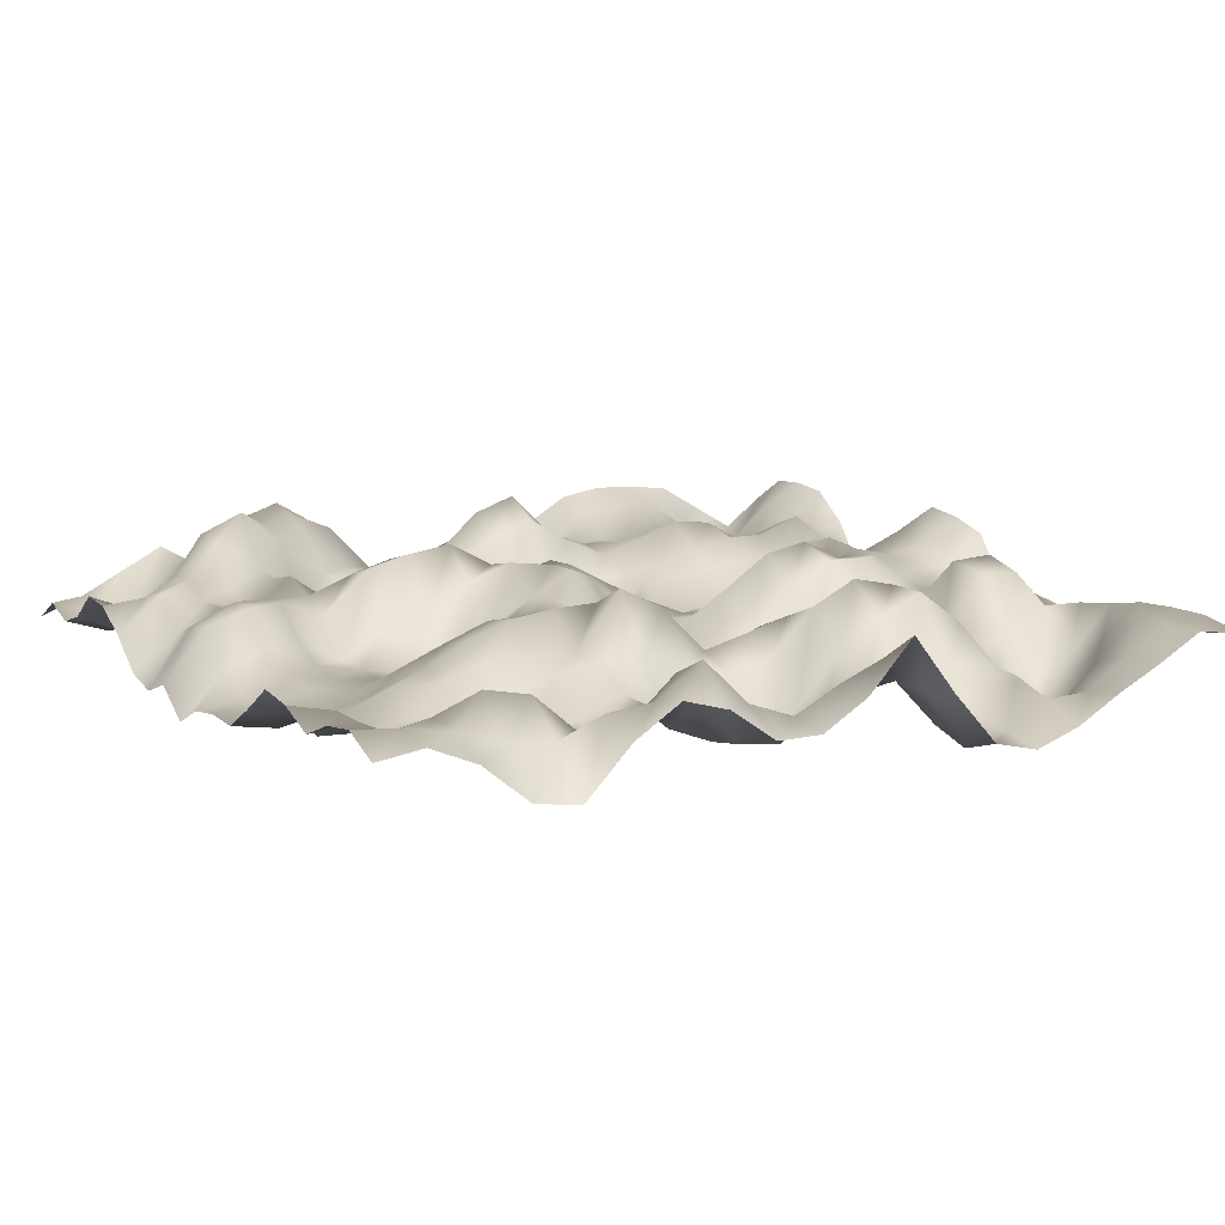
<metadata>
{"format":"obj","ext":"obj","renderer":"f3d","projection":"perspective","resolution":1024,"background":"white","views":[{"elev":13.8,"azim":-28.5,"up":"+Y"}]}
</metadata>
<code>
o TerrainMesh
v -5 -0.5294 -5
v -4.5 -0.3394 -5
v -4 -0.08745 -5
v -3.5 0.1641 -5
v -3 -0.1374 -5
v -2.5 0.1526 -5
v -2 0.5589 -5
v -1.5 0.2453 -5
v -1 -0.4542 -5
v -0.5 -0.7243 -5
v 0 -0.4868 -5
v 0.5 -0.6609 -5
v 1 -0.6977 -5
v 1.5 -0.02504 -5
v 2 0.2634 -5
v 2.5 0.3318 -5
v 3 0.3028 -5
v 3.5 0.2313 -5
v 4 -0.07906 -5
v 4.5 -0.3853 -5
v 5 -0.02335 -5
v -5 -0.2584 -4.5
v -4.5 -0.4292 -4.5
v -4 -0.3409 -4.5
v -3.5 0.03548 -4.5
v -3 0.2716 -4.5
v -2.5 0.5635 -4.5
v -2 0.5025 -4.5
v -1.5 0.2858 -4.5
v -1 -0.2599 -4.5
v -0.5 -0.3289 -4.5
v 0 -0.4679 -4.5
v 0.5 -0.3672 -4.5
v 1 -0.5241 -4.5
v 1.5 -0.3009 -4.5
v 2 0.1405 -4.5
v 2.5 0.1645 -4.5
v 3 0.1149 -4.5
v 3.5 -0.177 -4.5
v 4 -0.4344 -4.5
v 4.5 -0.2132 -4.5
v 5 0.2872 -4.5
v -5 -0.3696 -4
v -4.5 -0.5444 -4
v -4 -0.3376 -4
v -3.5 0.1486 -4
v -3 0.5991 -4
v -2.5 0.4878 -4
v -2 0.3137 -4
v -1.5 -0.106 -4
v -1 -0.269 -4
v -0.5 -0.05887 -4
v 0 0.1176 -4
v 0.5 0.2044 -4
v 1 0.094 -4
v 1.5 -0.2843 -4
v 2 -0.1303 -4
v 2.5 0.1208 -4
v 3 0.09085 -4
v 3.5 -0.3613 -4
v 4 -0.3175 -4
v 4.5 0.08937 -4
v 5 0.3355 -4
v -5 -0.2089 -3.5
v -4.5 -0.4089 -3.5
v -4 -0.1252 -3.5
v -3.5 0.5949 -3.5
v -3 0.8024 -3.5
v -2.5 0.3267 -3.5
v -2 -0.04337 -3.5
v -1.5 -0.224 -3.5
v -1 0.03088 -3.5
v -0.5 0.07153 -3.5
v 0 0.5038 -3.5
v 0.5 0.6722 -3.5
v 1 0.1522 -3.5
v 1.5 -0.0353 -3.5
v 2 -0.06096 -3.5
v 2.5 0.001477 -3.5
v 3 -0.08124 -3.5
v 3.5 -0.3092 -3.5
v 4 -0.1982 -3.5
v 4.5 -0.03742 -3.5
v 5 0.3075 -3.5
v -5 0.1348 -3
v -4.5 -0.08245 -3
v -4 0.2766 -3
v -3.5 0.5615 -3
v -3 0.2765 -3
v -2.5 -0.2168 -3
v -2 -0.6661 -3
v -1.5 -0.2553 -3
v -1 -0.07536 -3
v -0.5 0.02323 -3
v 0 0.3177 -3
v 0.5 0.4608 -3
v 1 0.1567 -3
v 1.5 -0.08369 -3
v 2 0.07388 -3
v 2.5 0.2468 -3
v 3 0.1815 -3
v 3.5 -0.1203 -3
v 4 0.05577 -3
v 4.5 -0.08229 -3
v 5 -0.01262 -3
v -5 0.1287 -2.5
v -4.5 0.1737 -2.5
v -4 0.3222 -2.5
v -3.5 0.1638 -2.5
v -3 0.2189 -2.5
v -2.5 -0.1902 -2.5
v -2 -0.6209 -2.5
v -1.5 -0.3084 -2.5
v -1 -0.2806 -2.5
v -0.5 -0.2097 -2.5
v 0 -0.08972 -2.5
v 0.5 -0.01883 -2.5
v 1 -0.2912 -2.5
v 1.5 -0.2055 -2.5
v 2 -0.1633 -2.5
v 2.5 -0.01068 -2.5
v 3 0.08097 -2.5
v 3.5 0.06924 -2.5
v 4 0.2554 -2.5
v 4.5 -0.1217 -2.5
v 5 -0.62 -2.5
v -5 -0.08202 -2
v -4.5 0.3103 -2
v -4 0.1712 -2
v -3.5 0.007405 -2
v -3 0.3508 -2
v -2.5 -0.009787 -2
v -2 -0.1264 -2
v -1.5 -0.2401 -2
v -1 -0.196 -2
v -0.5 -0.1973 -2
v 0 -0.05472 -2
v 0.5 -0.5299 -2
v 1 -0.7922 -2
v 1.5 -0.2114 -2
v 2 -0.205 -2
v 2.5 -0.1328 -2
v 3 -0.1252 -2
v 3.5 0.001569 -2
v 4 0.07983 -2
v 4.5 -0.3197 -2
v 5 -0.7591 -2
v -5 -0.4008 -1.5
v -4.5 -0.02855 -1.5
v -4 0.2004 -1.5
v -3.5 0.2495 -1.5
v -3 0.221 -1.5
v -2.5 0.4017 -1.5
v -2 0.5362 -1.5
v -1.5 0.2885 -1.5
v -1 -0.08375 -1.5
v -0.5 0.1718 -1.5
v 0 0.3095 -1.5
v 0.5 -0.2386 -1.5
v 1 -0.5929 -1.5
v 1.5 -0.5754 -1.5
v 2 -0.4819 -1.5
v 2.5 -0.5412 -1.5
v 3 -0.2098 -1.5
v 3.5 0.1296 -1.5
v 4 -0.01927 -1.5
v 4.5 -0.2224 -1.5
v 5 -0.254 -1.5
v -5 -0.4681 -1
v -4.5 0.1769 -1
v -4 0.3806 -1
v -3.5 0.3169 -1
v -3 0.1266 -1
v -2.5 0.5645 -1
v -2 0.6843 -1
v -1.5 0.7495 -1
v -1 0.4645 -1
v -0.5 0.2253 -1
v 0 0.3534 -1
v 0.5 0.07225 -1
v 1 -0.1785 -1
v 1.5 -0.3874 -1
v 2 -0.4569 -1
v 2.5 -0.4844 -1
v 3 -0.3139 -1
v 3.5 0.3139 -1
v 4 0.09011 -1
v 4.5 0.2873 -1
v 5 0.5418 -1
v -5 -0.28 -0.5
v -4.5 0.2753 -0.5
v -4 0.4298 -0.5
v -3.5 -0.01552 -0.5
v -3 -0.2763 -0.5
v -2.5 0.03714 -0.5
v -2 0.01383 -0.5
v -1.5 0.4295 -0.5
v -1 0.5833 -0.5
v -0.5 0.5056 -0.5
v 0 0.3039 -0.5
v 0.5 -0.1599 -0.5
v 1 -0.2832 -0.5
v 1.5 -0.2547 -0.5
v 2 0.01398 -0.5
v 2.5 -0.03255 -0.5
v 3 -0.0101 -0.5
v 3.5 0.2801 -0.5
v 4 0.1571 -0.5
v 4.5 0.212 -0.5
v 5 0.5097 -0.5
v -5 -0.5532 0
v -4.5 -0.07193 0
v -4 0.1226 0
v -3.5 -0.1515 0
v -3 -0.2535 0
v -2.5 -0.3664 0
v -2 -0.4096 0
v -1.5 0.01668 0
v -1 0.2997 0
v -0.5 0.5491 0
v 0 0 0
v 0.5 -0.5549 0
v 1 -0.1576 0
v 1.5 0.1386 0
v 2 0.4674 0
v 2.5 0.5513 0
v 3 0.3094 0
v 3.5 0.301 0
v 4 0.04675 0
v 4.5 0.05441 0
v 5 0.3948 0
v -5 -0.3094 0.5
v -4.5 -0.2607 0.5
v -4 -0.1024 0.5
v -3.5 -0.1663 0.5
v -3 -0.2359 0.5
v -2.5 -0.1936 0.5
v -2 -0.1028 0.5
v -1.5 0.2341 0.5
v -1 0.3874 0.5
v -0.5 0.1606 0.5
v 0 -0.239 0.5
v 0.5 -0.5056 0.5
v 1 -0.5246 0.5
v 1.5 -0.3622 0.5
v 2 0.1036 0.5
v 2.5 0.4353 0.5
v 3 0.4081 0.5
v 3.5 0.136 0.5
v 4 -0.03487 0.5
v 4.5 -0.3572 0.5
v 5 -0.204 0.5
v -5 -0.2146 1
v -4.5 -0.2058 1
v -4 -0.1023 1
v -3.5 -0.1925 1
v -3 -0.004922 1
v -2.5 0.1924 1
v -2 0.3735 1
v -1.5 0.3706 1
v -1 0.1762 1
v -0.5 -0.1426 1
v 0 -0.42 1
v 0.5 -0.2928 1
v 1 -0.4645 1
v 1.5 -0.6727 1
v 2 -0.5963 1
v 2.5 -0.06854 1
v 3 0.01004 1
v 3.5 0.05665 1
v 4 0.1726 1
v 4.5 -0.3136 1
v 5 -0.2739 1
v -5 -0.2058 1.5
v -4.5 -0.2971 1.5
v -4 -0.2062 1.5
v -3.5 -0.09119 1.5
v -3 0.09146 1.5
v -2.5 0.3317 1.5
v -2 0.4947 1.5
v -1.5 0.549 1.5
v -1 0.5571 1.5
v -0.5 0.1048 1.5
v 0 -0.2878 1.5
v 0.5 -0.1418 1.5
v 1 0.07217 1.5
v 1.5 -0.2885 1.5
v 2 -0.5325 1.5
v 2.5 -0.5145 1.5
v 3 -0.1836 1.5
v 3.5 0.5143 1.5
v 4 0.5358 1.5
v 4.5 0.08993 1.5
v 5 -0.153 1.5
v -5 0.0841 2
v -4.5 -0.05021 2
v -4 -0.07026 2
v -3.5 0.1191 2
v -3 0.0757 2
v -2.5 0.2354 2
v -2 0.2108 2
v -1.5 0.1928 2
v -1 0.809 2
v -0.5 0.5512 2
v 0 0.03845 2
v 0.5 0.1588 2
v 1 0.2858 2
v 1.5 0.3263 2
v 2 0.1264 2
v 2.5 -0.007522 2
v 3 -0.1926 2
v 3.5 0.4658 2
v 4 0.4281 2
v 4.5 -0.0832 2
v 5 -0.2188 2
v -5 0.4085 2.5
v -4.5 -0.1175 2.5
v -4 -0.1458 2.5
v -3.5 -0.0697 2.5
v -3 -0.1552 2.5
v -2.5 0.005189 2.5
v -2 0.1785 2.5
v -1.5 0.2234 2.5
v -1 0.2093 2.5
v -0.5 -0.00588 2.5
v 0 -0.08817 2.5
v 0.5 0.02073 2.5
v 1 0.494 2.5
v 1.5 0.7354 2.5
v 2 0.6182 2.5
v 2.5 0.1902 2.5
v 3 -0.1235 2.5
v 3.5 -0.01539 2.5
v 4 0.1583 2.5
v 4.5 0.1389 2.5
v 5 -0.04238 2.5
v -5 0.3808 3
v -4.5 0.2599 3
v -4 -0.2403 3
v -3.5 -0.1816 3
v -3 -0.3518 3
v -2.5 -0.4479 3
v -2 -0.1679 3
v -1.5 0.01136 3
v -1 -0.4087 3
v -0.5 -0.6132 3
v 0 -0.6541 3
v 0.5 -0.4111 3
v 1 0.1647 3
v 1.5 0.4331 3
v 2 0.6388 3
v 2.5 0.2631 3
v 3 -0.2765 3
v 3.5 -0.5294 3
v 4 -0.2702 3
v 4.5 0.2319 3
v 5 0.1704 3
v -5 0.2354 3.5
v -4.5 0.2856 3.5
v -4 0.03334 3.5
v -3.5 0.2206 3.5
v -3 0.1312 3.5
v -2.5 -0.2177 3.5
v -2 -0.2689 3.5
v -1.5 0.01922 3.5
v -1 -0.0337 3.5
v -0.5 -0.5049 3.5
v 0 -0.5702 3.5
v 0.5 -0.2516 3.5
v 1 -0.04291 3.5
v 1.5 -0.1216 3.5
v 2 -0.03495 3.5
v 2.5 -0.06217 3.5
v 3 -0.7513 3.5
v 3.5 -0.5949 3.5
v 4 0.006875 3.5
v 4.5 0.3524 3.5
v 5 0.1794 3.5
v -5 0.4441 4
v -4.5 0.2945 4
v -4 0.3853 4
v -3.5 0.5721 4
v -3 0.4592 4
v -2.5 0.01334 4
v -2 0.03167 4
v -1.5 0.4654 4
v -1 0.1416 4
v -0.5 -0.1037 4
v 0 -0.1545 4
v 0.5 -0.004626 4
v 1 0.0608 4
v 1.5 -0.4616 4
v 2 -0.4087 4
v 2.5 -0.08116 4
v 3 -0.5297 4
v 3.5 -0.07229 4
v 4 0.3376 4
v 4.5 0.404 4
v 5 0.06071 4
v -5 0.5377 4.5
v -4.5 0.4829 4.5
v -4 0.3818 4.5
v -3.5 0.1801 4.5
v -3 0.154 4.5
v -2.5 0.3433 4.5
v -2 0.3791 4.5
v -1.5 0.7173 4.5
v -1 0.2264 4.5
v -0.5 0.03615 4.5
v 0 0.2824 4.5
v 0.5 0.4757 4.5
v 1 0.0664 4.5
v 1.5 -0.5692 4.5
v 2 -0.4592 4.5
v 2.5 -0.2039 4.5
v 3 -0.1877 4.5
v 3.5 0.129 4.5
v 4 0.3641 4.5
v 4.5 0.4292 4.5
v 5 0.1786 4.5
v -5 0.3768 5
v -4.5 0.4381 5
v -4 0.2125 5
v -3.5 -0.2177 5
v -3 -0.3025 5
v -2.5 0.2011 5
v -2 0.512 5
v -1.5 0.3599 5
v -1 -0.004346 5
v -0.5 -0.0118 5
v 0 0.282 5
v 0.5 0.8128 5
v 1 0.1685 5
v 1.5 -0.3913 5
v 2 -0.5231 5
v 2.5 -0.3603 5
v 3 -0.08258 5
v 3.5 0.1572 5
v 4 0.4287 5
v 4.5 0.3419 5
v 5 0.5294 5
f 1 2 22
f 2 23 22
f 2 3 23
f 3 24 23
f 3 4 24
f 4 25 24
f 4 5 25
f 5 26 25
f 5 6 26
f 6 27 26
f 6 7 27
f 7 28 27
f 7 8 28
f 8 29 28
f 8 9 29
f 9 30 29
f 9 10 30
f 10 31 30
f 10 11 31
f 11 32 31
f 11 12 32
f 12 33 32
f 12 13 33
f 13 34 33
f 13 14 34
f 14 35 34
f 14 15 35
f 15 36 35
f 15 16 36
f 16 37 36
f 16 17 37
f 17 38 37
f 17 18 38
f 18 39 38
f 18 19 39
f 19 40 39
f 19 20 40
f 20 41 40
f 20 21 41
f 21 42 41
f 22 23 43
f 23 44 43
f 23 24 44
f 24 45 44
f 24 25 45
f 25 46 45
f 25 26 46
f 26 47 46
f 26 27 47
f 27 48 47
f 27 28 48
f 28 49 48
f 28 29 49
f 29 50 49
f 29 30 50
f 30 51 50
f 30 31 51
f 31 52 51
f 31 32 52
f 32 53 52
f 32 33 53
f 33 54 53
f 33 34 54
f 34 55 54
f 34 35 55
f 35 56 55
f 35 36 56
f 36 57 56
f 36 37 57
f 37 58 57
f 37 38 58
f 38 59 58
f 38 39 59
f 39 60 59
f 39 40 60
f 40 61 60
f 40 41 61
f 41 62 61
f 41 42 62
f 42 63 62
f 43 44 64
f 44 65 64
f 44 45 65
f 45 66 65
f 45 46 66
f 46 67 66
f 46 47 67
f 47 68 67
f 47 48 68
f 48 69 68
f 48 49 69
f 49 70 69
f 49 50 70
f 50 71 70
f 50 51 71
f 51 72 71
f 51 52 72
f 52 73 72
f 52 53 73
f 53 74 73
f 53 54 74
f 54 75 74
f 54 55 75
f 55 76 75
f 55 56 76
f 56 77 76
f 56 57 77
f 57 78 77
f 57 58 78
f 58 79 78
f 58 59 79
f 59 80 79
f 59 60 80
f 60 81 80
f 60 61 81
f 61 82 81
f 61 62 82
f 62 83 82
f 62 63 83
f 63 84 83
f 64 65 85
f 65 86 85
f 65 66 86
f 66 87 86
f 66 67 87
f 67 88 87
f 67 68 88
f 68 89 88
f 68 69 89
f 69 90 89
f 69 70 90
f 70 91 90
f 70 71 91
f 71 92 91
f 71 72 92
f 72 93 92
f 72 73 93
f 73 94 93
f 73 74 94
f 74 95 94
f 74 75 95
f 75 96 95
f 75 76 96
f 76 97 96
f 76 77 97
f 77 98 97
f 77 78 98
f 78 99 98
f 78 79 99
f 79 100 99
f 79 80 100
f 80 101 100
f 80 81 101
f 81 102 101
f 81 82 102
f 82 103 102
f 82 83 103
f 83 104 103
f 83 84 104
f 84 105 104
f 85 86 106
f 86 107 106
f 86 87 107
f 87 108 107
f 87 88 108
f 88 109 108
f 88 89 109
f 89 110 109
f 89 90 110
f 90 111 110
f 90 91 111
f 91 112 111
f 91 92 112
f 92 113 112
f 92 93 113
f 93 114 113
f 93 94 114
f 94 115 114
f 94 95 115
f 95 116 115
f 95 96 116
f 96 117 116
f 96 97 117
f 97 118 117
f 97 98 118
f 98 119 118
f 98 99 119
f 99 120 119
f 99 100 120
f 100 121 120
f 100 101 121
f 101 122 121
f 101 102 122
f 102 123 122
f 102 103 123
f 103 124 123
f 103 104 124
f 104 125 124
f 104 105 125
f 105 126 125
f 106 107 127
f 107 128 127
f 107 108 128
f 108 129 128
f 108 109 129
f 109 130 129
f 109 110 130
f 110 131 130
f 110 111 131
f 111 132 131
f 111 112 132
f 112 133 132
f 112 113 133
f 113 134 133
f 113 114 134
f 114 135 134
f 114 115 135
f 115 136 135
f 115 116 136
f 116 137 136
f 116 117 137
f 117 138 137
f 117 118 138
f 118 139 138
f 118 119 139
f 119 140 139
f 119 120 140
f 120 141 140
f 120 121 141
f 121 142 141
f 121 122 142
f 122 143 142
f 122 123 143
f 123 144 143
f 123 124 144
f 124 145 144
f 124 125 145
f 125 146 145
f 125 126 146
f 126 147 146
f 127 128 148
f 128 149 148
f 128 129 149
f 129 150 149
f 129 130 150
f 130 151 150
f 130 131 151
f 131 152 151
f 131 132 152
f 132 153 152
f 132 133 153
f 133 154 153
f 133 134 154
f 134 155 154
f 134 135 155
f 135 156 155
f 135 136 156
f 136 157 156
f 136 137 157
f 137 158 157
f 137 138 158
f 138 159 158
f 138 139 159
f 139 160 159
f 139 140 160
f 140 161 160
f 140 141 161
f 141 162 161
f 141 142 162
f 142 163 162
f 142 143 163
f 143 164 163
f 143 144 164
f 144 165 164
f 144 145 165
f 145 166 165
f 145 146 166
f 146 167 166
f 146 147 167
f 147 168 167
f 148 149 169
f 149 170 169
f 149 150 170
f 150 171 170
f 150 151 171
f 151 172 171
f 151 152 172
f 152 173 172
f 152 153 173
f 153 174 173
f 153 154 174
f 154 175 174
f 154 155 175
f 155 176 175
f 155 156 176
f 156 177 176
f 156 157 177
f 157 178 177
f 157 158 178
f 158 179 178
f 158 159 179
f 159 180 179
f 159 160 180
f 160 181 180
f 160 161 181
f 161 182 181
f 161 162 182
f 162 183 182
f 162 163 183
f 163 184 183
f 163 164 184
f 164 185 184
f 164 165 185
f 165 186 185
f 165 166 186
f 166 187 186
f 166 167 187
f 167 188 187
f 167 168 188
f 168 189 188
f 169 170 190
f 170 191 190
f 170 171 191
f 171 192 191
f 171 172 192
f 172 193 192
f 172 173 193
f 173 194 193
f 173 174 194
f 174 195 194
f 174 175 195
f 175 196 195
f 175 176 196
f 176 197 196
f 176 177 197
f 177 198 197
f 177 178 198
f 178 199 198
f 178 179 199
f 179 200 199
f 179 180 200
f 180 201 200
f 180 181 201
f 181 202 201
f 181 182 202
f 182 203 202
f 182 183 203
f 183 204 203
f 183 184 204
f 184 205 204
f 184 185 205
f 185 206 205
f 185 186 206
f 186 207 206
f 186 187 207
f 187 208 207
f 187 188 208
f 188 209 208
f 188 189 209
f 189 210 209
f 190 191 211
f 191 212 211
f 191 192 212
f 192 213 212
f 192 193 213
f 193 214 213
f 193 194 214
f 194 215 214
f 194 195 215
f 195 216 215
f 195 196 216
f 196 217 216
f 196 197 217
f 197 218 217
f 197 198 218
f 198 219 218
f 198 199 219
f 199 220 219
f 199 200 220
f 200 221 220
f 200 201 221
f 201 222 221
f 201 202 222
f 202 223 222
f 202 203 223
f 203 224 223
f 203 204 224
f 204 225 224
f 204 205 225
f 205 226 225
f 205 206 226
f 206 227 226
f 206 207 227
f 207 228 227
f 207 208 228
f 208 229 228
f 208 209 229
f 209 230 229
f 209 210 230
f 210 231 230
f 211 212 232
f 212 233 232
f 212 213 233
f 213 234 233
f 213 214 234
f 214 235 234
f 214 215 235
f 215 236 235
f 215 216 236
f 216 237 236
f 216 217 237
f 217 238 237
f 217 218 238
f 218 239 238
f 218 219 239
f 219 240 239
f 219 220 240
f 220 241 240
f 220 221 241
f 221 242 241
f 221 222 242
f 222 243 242
f 222 223 243
f 223 244 243
f 223 224 244
f 224 245 244
f 224 225 245
f 225 246 245
f 225 226 246
f 226 247 246
f 226 227 247
f 227 248 247
f 227 228 248
f 228 249 248
f 228 229 249
f 229 250 249
f 229 230 250
f 230 251 250
f 230 231 251
f 231 252 251
f 232 233 253
f 233 254 253
f 233 234 254
f 234 255 254
f 234 235 255
f 235 256 255
f 235 236 256
f 236 257 256
f 236 237 257
f 237 258 257
f 237 238 258
f 238 259 258
f 238 239 259
f 239 260 259
f 239 240 260
f 240 261 260
f 240 241 261
f 241 262 261
f 241 242 262
f 242 263 262
f 242 243 263
f 243 264 263
f 243 244 264
f 244 265 264
f 244 245 265
f 245 266 265
f 245 246 266
f 246 267 266
f 246 247 267
f 247 268 267
f 247 248 268
f 248 269 268
f 248 249 269
f 249 270 269
f 249 250 270
f 250 271 270
f 250 251 271
f 251 272 271
f 251 252 272
f 252 273 272
f 253 254 274
f 254 275 274
f 254 255 275
f 255 276 275
f 255 256 276
f 256 277 276
f 256 257 277
f 257 278 277
f 257 258 278
f 258 279 278
f 258 259 279
f 259 280 279
f 259 260 280
f 260 281 280
f 260 261 281
f 261 282 281
f 261 262 282
f 262 283 282
f 262 263 283
f 263 284 283
f 263 264 284
f 264 285 284
f 264 265 285
f 265 286 285
f 265 266 286
f 266 287 286
f 266 267 287
f 267 288 287
f 267 268 288
f 268 289 288
f 268 269 289
f 269 290 289
f 269 270 290
f 270 291 290
f 270 271 291
f 271 292 291
f 271 272 292
f 272 293 292
f 272 273 293
f 273 294 293
f 274 275 295
f 275 296 295
f 275 276 296
f 276 297 296
f 276 277 297
f 277 298 297
f 277 278 298
f 278 299 298
f 278 279 299
f 279 300 299
f 279 280 300
f 280 301 300
f 280 281 301
f 281 302 301
f 281 282 302
f 282 303 302
f 282 283 303
f 283 304 303
f 283 284 304
f 284 305 304
f 284 285 305
f 285 306 305
f 285 286 306
f 286 307 306
f 286 287 307
f 287 308 307
f 287 288 308
f 288 309 308
f 288 289 309
f 289 310 309
f 289 290 310
f 290 311 310
f 290 291 311
f 291 312 311
f 291 292 312
f 292 313 312
f 292 293 313
f 293 314 313
f 293 294 314
f 294 315 314
f 295 296 316
f 296 317 316
f 296 297 317
f 297 318 317
f 297 298 318
f 298 319 318
f 298 299 319
f 299 320 319
f 299 300 320
f 300 321 320
f 300 301 321
f 301 322 321
f 301 302 322
f 302 323 322
f 302 303 323
f 303 324 323
f 303 304 324
f 304 325 324
f 304 305 325
f 305 326 325
f 305 306 326
f 306 327 326
f 306 307 327
f 307 328 327
f 307 308 328
f 308 329 328
f 308 309 329
f 309 330 329
f 309 310 330
f 310 331 330
f 310 311 331
f 311 332 331
f 311 312 332
f 312 333 332
f 312 313 333
f 313 334 333
f 313 314 334
f 314 335 334
f 314 315 335
f 315 336 335
f 316 317 337
f 317 338 337
f 317 318 338
f 318 339 338
f 318 319 339
f 319 340 339
f 319 320 340
f 320 341 340
f 320 321 341
f 321 342 341
f 321 322 342
f 322 343 342
f 322 323 343
f 323 344 343
f 323 324 344
f 324 345 344
f 324 325 345
f 325 346 345
f 325 326 346
f 326 347 346
f 326 327 347
f 327 348 347
f 327 328 348
f 328 349 348
f 328 329 349
f 329 350 349
f 329 330 350
f 330 351 350
f 330 331 351
f 331 352 351
f 331 332 352
f 332 353 352
f 332 333 353
f 333 354 353
f 333 334 354
f 334 355 354
f 334 335 355
f 335 356 355
f 335 336 356
f 336 357 356
f 337 338 358
f 338 359 358
f 338 339 359
f 339 360 359
f 339 340 360
f 340 361 360
f 340 341 361
f 341 362 361
f 341 342 362
f 342 363 362
f 342 343 363
f 343 364 363
f 343 344 364
f 344 365 364
f 344 345 365
f 345 366 365
f 345 346 366
f 346 367 366
f 346 347 367
f 347 368 367
f 347 348 368
f 348 369 368
f 348 349 369
f 349 370 369
f 349 350 370
f 350 371 370
f 350 351 371
f 351 372 371
f 351 352 372
f 352 373 372
f 352 353 373
f 353 374 373
f 353 354 374
f 354 375 374
f 354 355 375
f 355 376 375
f 355 356 376
f 356 377 376
f 356 357 377
f 357 378 377
f 358 359 379
f 359 380 379
f 359 360 380
f 360 381 380
f 360 361 381
f 361 382 381
f 361 362 382
f 362 383 382
f 362 363 383
f 363 384 383
f 363 364 384
f 364 385 384
f 364 365 385
f 365 386 385
f 365 366 386
f 366 387 386
f 366 367 387
f 367 388 387
f 367 368 388
f 368 389 388
f 368 369 389
f 369 390 389
f 369 370 390
f 370 391 390
f 370 371 391
f 371 392 391
f 371 372 392
f 372 393 392
f 372 373 393
f 373 394 393
f 373 374 394
f 374 395 394
f 374 375 395
f 375 396 395
f 375 376 396
f 376 397 396
f 376 377 397
f 377 398 397
f 377 378 398
f 378 399 398
f 379 380 400
f 380 401 400
f 380 381 401
f 381 402 401
f 381 382 402
f 382 403 402
f 382 383 403
f 383 404 403
f 383 384 404
f 384 405 404
f 384 385 405
f 385 406 405
f 385 386 406
f 386 407 406
f 386 387 407
f 387 408 407
f 387 388 408
f 388 409 408
f 388 389 409
f 389 410 409
f 389 390 410
f 390 411 410
f 390 391 411
f 391 412 411
f 391 392 412
f 392 413 412
f 392 393 413
f 393 414 413
f 393 394 414
f 394 415 414
f 394 395 415
f 395 416 415
f 395 396 416
f 396 417 416
f 396 397 417
f 397 418 417
f 397 398 418
f 398 419 418
f 398 399 419
f 399 420 419
f 400 401 421
f 401 422 421
f 401 402 422
f 402 423 422
f 402 403 423
f 403 424 423
f 403 404 424
f 404 425 424
f 404 405 425
f 405 426 425
f 405 406 426
f 406 427 426
f 406 407 427
f 407 428 427
f 407 408 428
f 408 429 428
f 408 409 429
f 409 430 429
f 409 410 430
f 410 431 430
f 410 411 431
f 411 432 431
f 411 412 432
f 412 433 432
f 412 413 433
f 413 434 433
f 413 414 434
f 414 435 434
f 414 415 435
f 415 436 435
f 415 416 436
f 416 437 436
f 416 417 437
f 417 438 437
f 417 418 438
f 418 439 438
f 418 419 439
f 419 440 439
f 419 420 440
f 420 441 440

</code>
